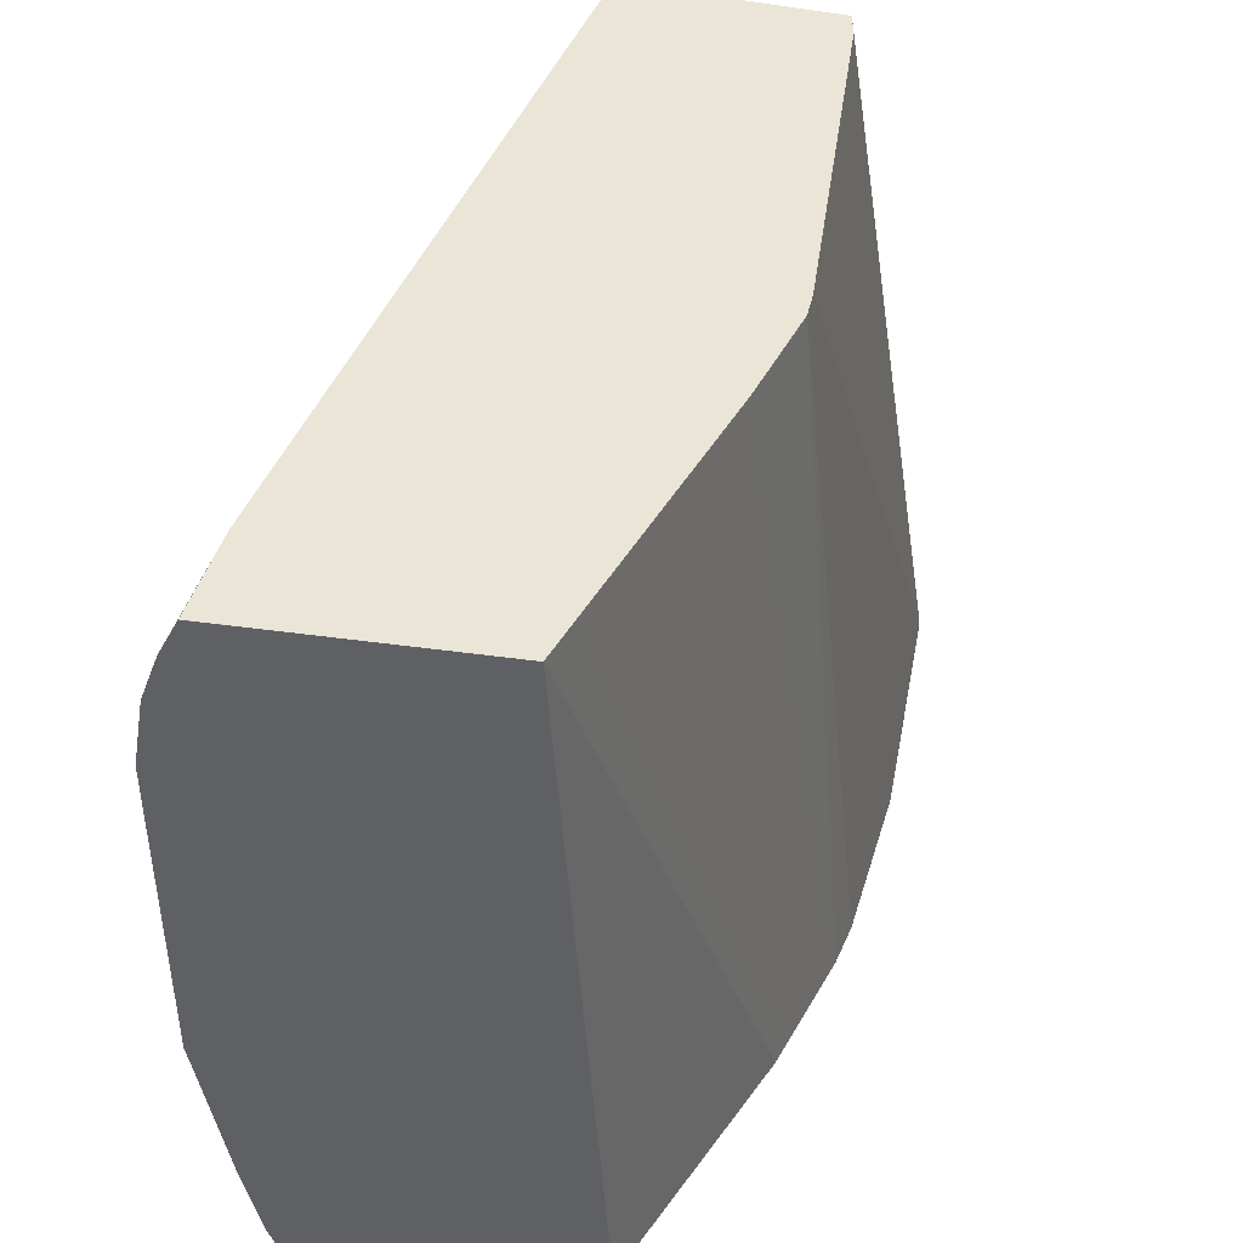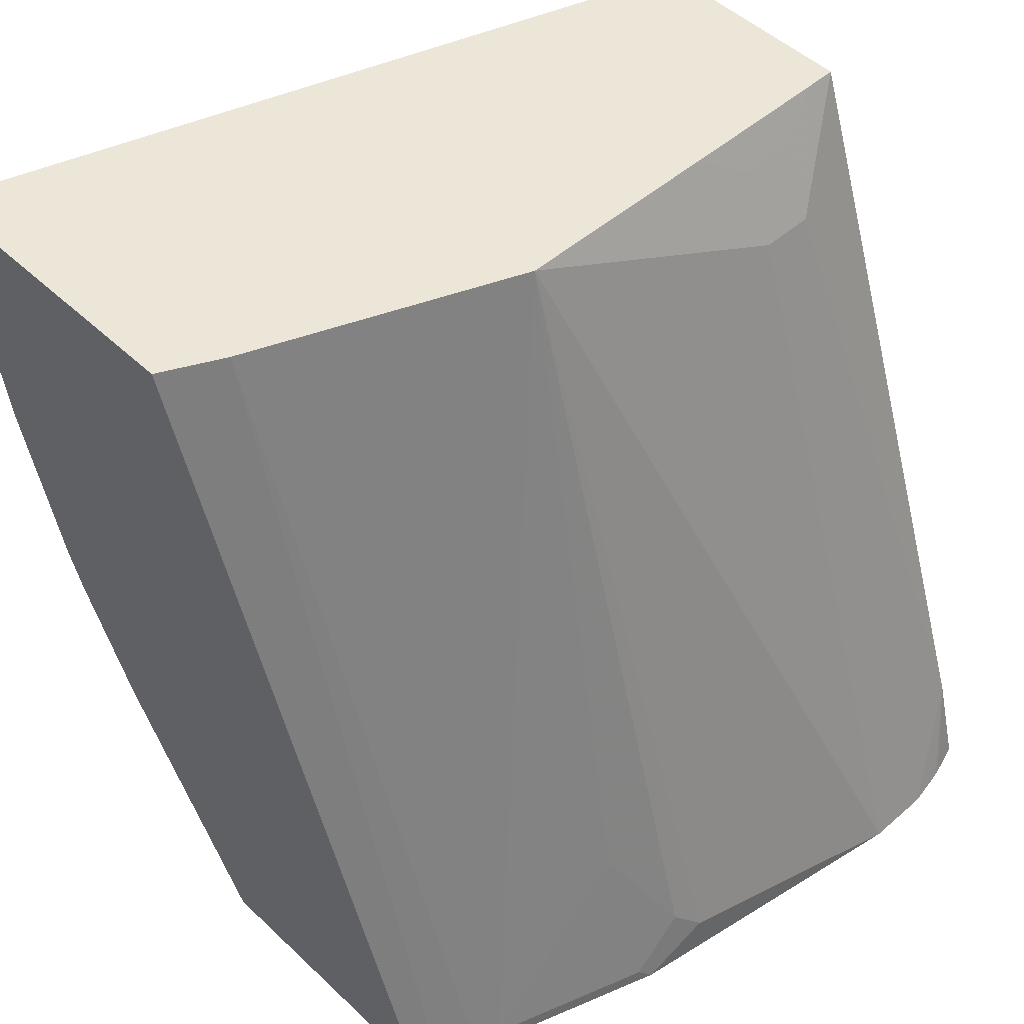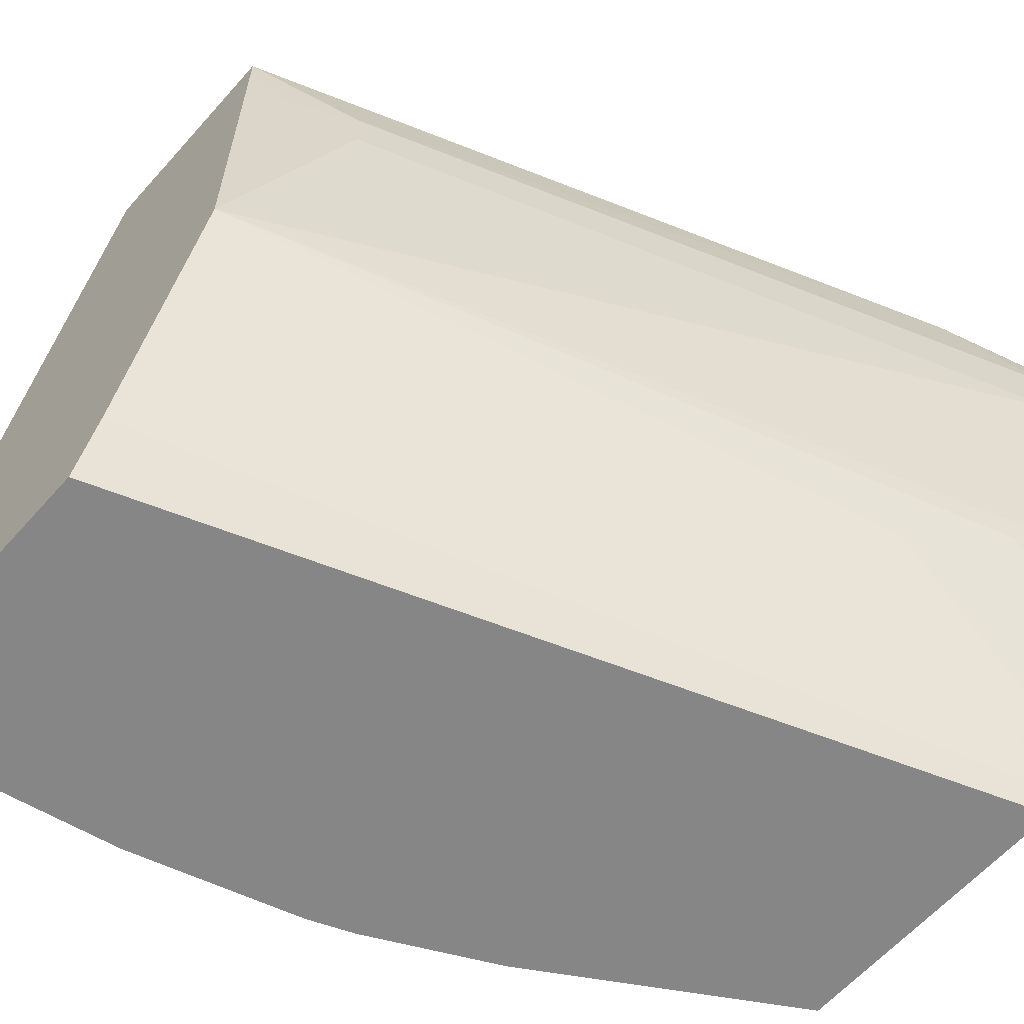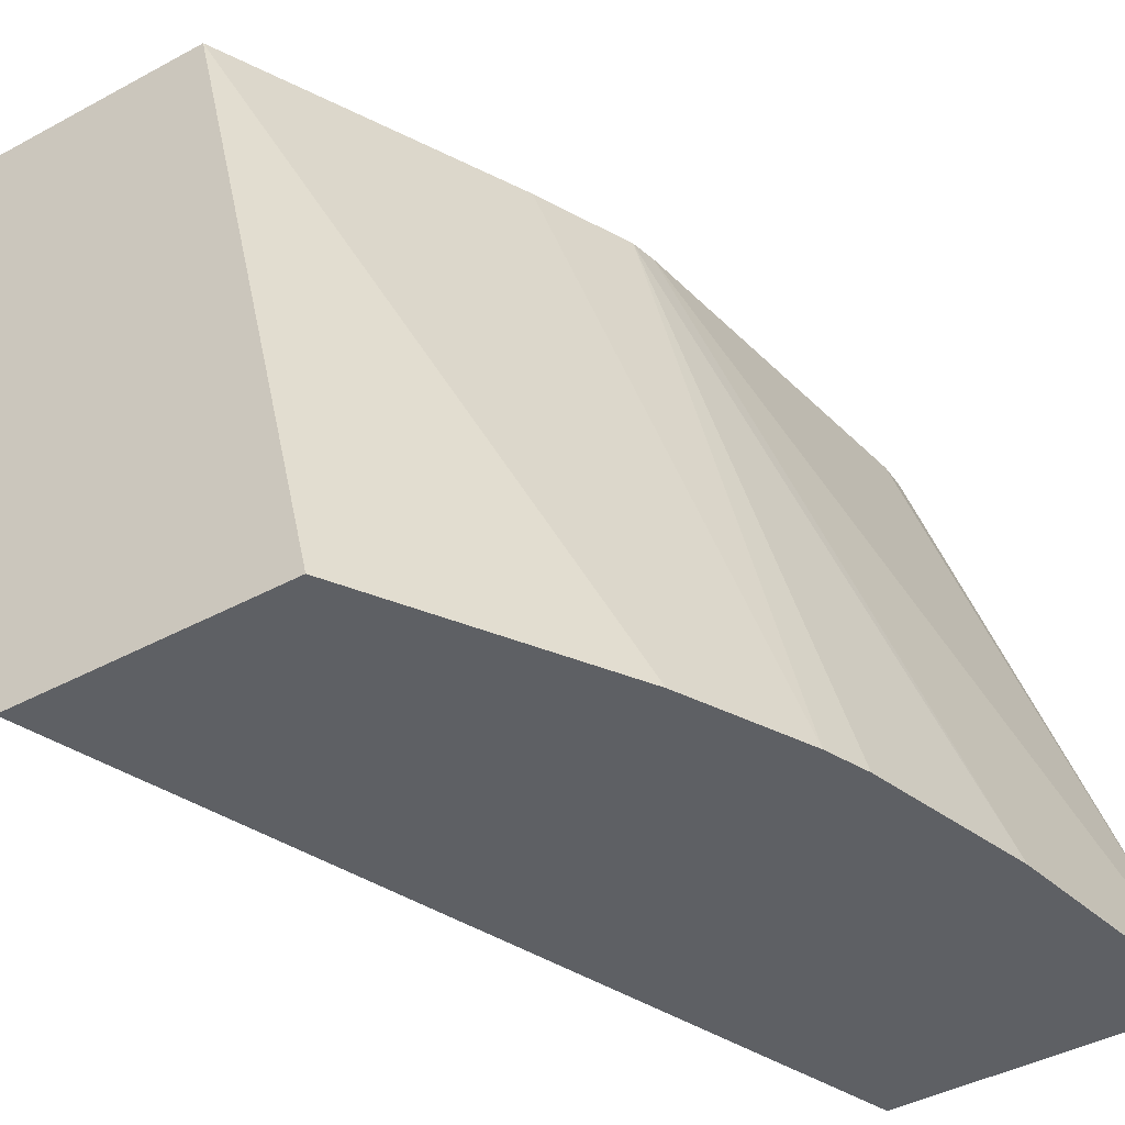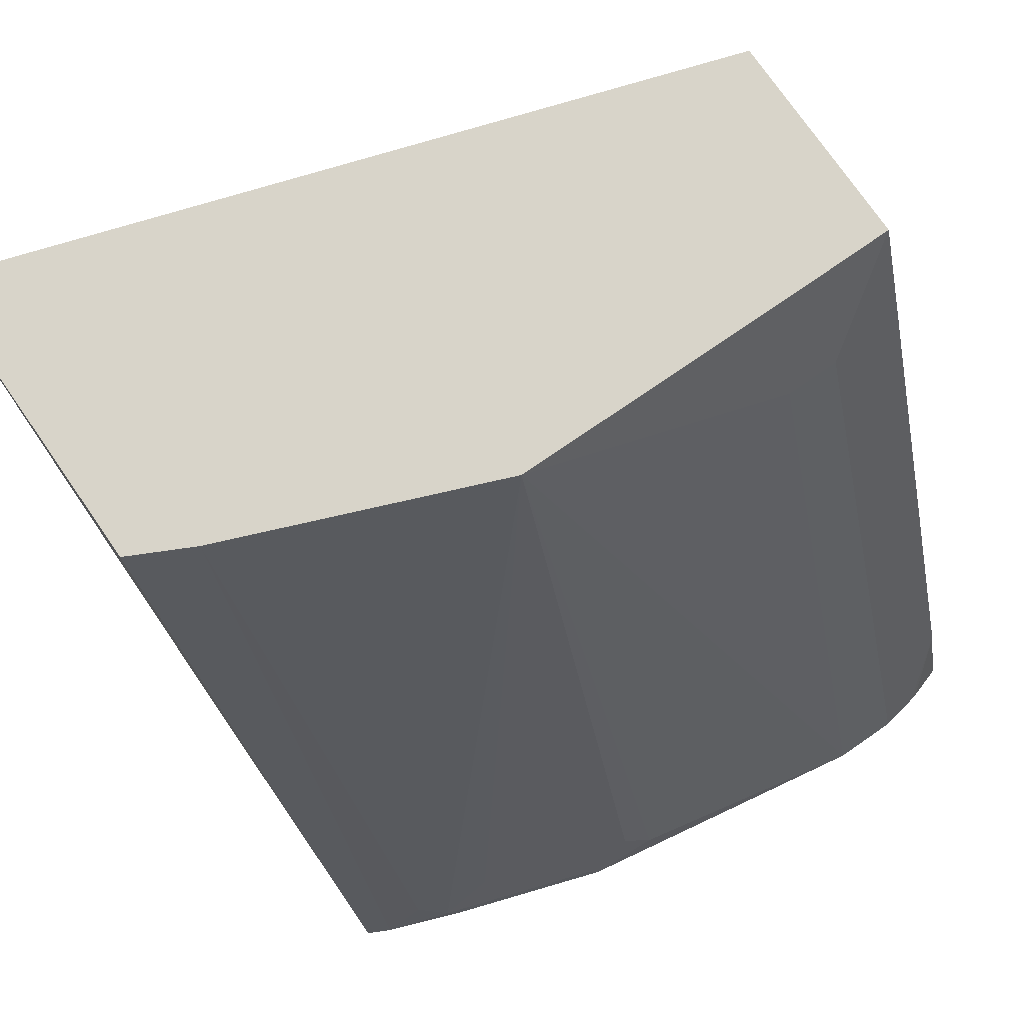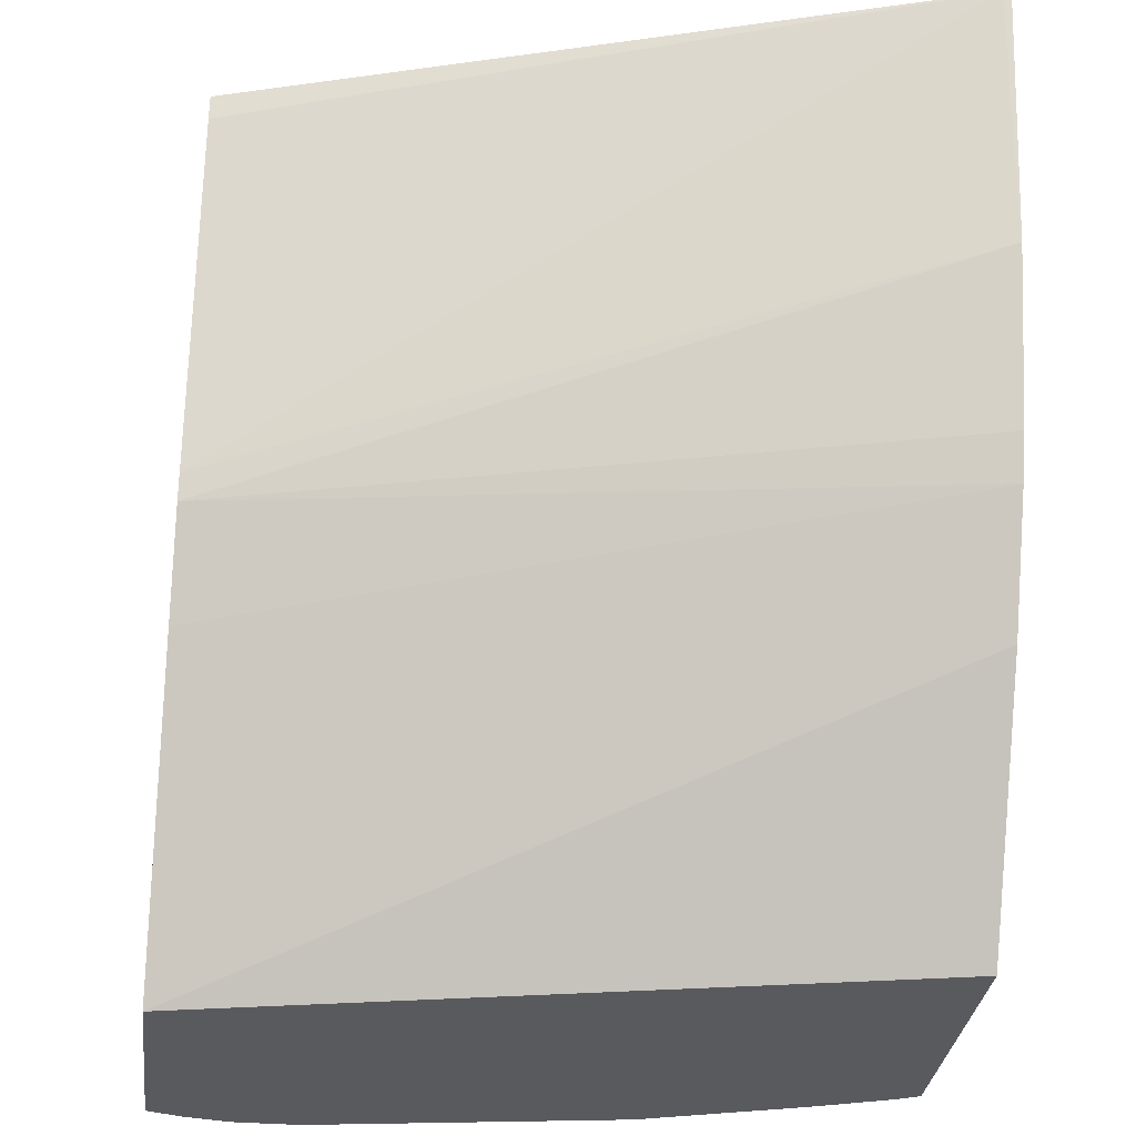
<metadata>
{"format":"obj","ext":"obj","renderer":"f3d","projection":"perspective","resolution":1024,"background":"white","views":[{"elev":-45.1,"azim":-9.4,"up":"+Y"},{"elev":49.3,"azim":-133.9,"up":"+Y"},{"elev":-62.1,"azim":-131.6,"up":"+Z"},{"elev":-42.9,"azim":32.7,"up":"+Z"},{"elev":75.3,"azim":-124.7,"up":"+Y"},{"elev":-31.8,"azim":83.1,"up":"+Y"}]}
</metadata>
<code>
v -0.22 0.5015 -0.2132
v -0.3143 0.5015 -0.2132
v -0.2206 0.5015 -0.2107
v -0.2347 0.4236 -0.2132
v -0.3238 0.5015 -0.1943
v -0.4063 0.247 -0.2132
v -0.4097 0.247 -0.2063
v -0.2914 0.5015 0.008847
v -0.2914 0.4929 0.008847
v -0.3076 0.3796 0.008847
v -0.3094 0.3714 0.008847
v -0.2495 0.3723 -0.2132
v -0.3561 0.5015 -0.1133
v -0.4108 0.259 -0.1943
v -0.3193 0.247 -0.2132
v -0.4159 0.247 -0.1901
v -0.4168 0.2509 -0.1861
v -0.3561 0.5015 0.008847
v -0.3238 0.34 0.008847
v -0.2549 0.3589 -0.2132
v -0.3723 0.4694 -0.03239
v -0.3683 0.4775 -0.04048
v -0.3562 0.5015 -0.0645
v -0.4168 0.2671 -0.17
v -0.4168 0.2995 -0.1376
v -0.433 0.2671 -0.1214
v -0.4371 0.259 -0.1133
v -0.4512 0.247 -0.03656
v -0.3702 0.247 0.008847
v -0.2738 0.321 -0.2132
v -0.4188 0.247 -0.1822
v -0.433 0.2509 -0.1376
v -0.3562 0.5015 -3.2e-07
v -0.3723 0.4694 -0.0162
v -0.3705 0.4615 0.008847
v -0.3267 0.3341 0.008847
v -0.3375 0.3125 0.008847
v -0.3453 0.2968 0.008847
v -0.3483 0.2909 0.008847
v -0.2711 0.3265 -0.2132
v -0.3615 0.491 -0.03239
v -0.3563 0.5015 -0.04817
v -0.3615 0.491 -0.0162
v -0.435 0.247 -0.1337
v -0.4512 0.247 -0.0162
v -0.3687 0.25 0.008847
v -0.4167 0.247 0.008847
v -0.3563 0.5015 -0.0162
v -0.4371 0.2752 0.008847
v -0.3645 0.2585 0.008847
v -0.3669 0.2536 0.008847
v -0.4489 0.247 -0.003957
v -0.4449 0.247 0.008804
v -0.4449 0.247 0.008847
v -0.4484 0.247 -0.001718
f 17 31 44
f 17 44 32
f 17 32 26
f 17 26 24
f 18 34 35
f 19 36 20
f 20 36 37
f 20 37 38
f 16 31 17
f 18 33 34
f 20 38 39
f 13 24 25
f 13 28 21
f 13 27 28
f 13 26 27
f 13 25 26
f 13 17 24
f 13 14 17
f 13 22 23
f 13 21 22
f 11 20 12
f 11 19 20
f 20 39 50
f 49 53 54
f 20 50 40
f 33 48 43
f 21 28 45
f 8 10 9
f 49 55 53
f 49 52 55
f 47 54 53
f 45 52 49
f 41 48 42
f 41 43 48
f 40 51 46
f 40 50 51
f 34 49 35
f 34 45 49
f 33 43 34
f 29 40 46
f 29 30 40
f 27 44 28
f 26 44 27
f 26 32 44
f 24 26 25
f 22 43 41
f 22 34 43
f 22 42 23
f 22 41 42
f 21 45 34
f 21 34 22
f 8 11 10
f 15 30 29
f 8 36 19
f 4 10 11
f 3 10 4
f 3 9 10
f 3 8 9
f 2 7 5
f 2 6 7
f 1 6 2
f 1 15 6
f 1 30 15
f 1 40 30
f 1 20 40
f 1 12 20
f 1 4 12
f 1 3 4
f 1 8 3
f 1 33 18
f 1 48 33
f 1 42 48
f 1 23 42
f 1 13 23
f 1 5 13
f 1 2 5
f 8 19 11
f 4 11 12
f 5 7 14
f 1 18 8
f 6 15 29
f 5 14 13
f 8 37 36
f 8 38 37
f 8 39 38
f 8 50 39
f 8 46 51
f 8 29 46
f 8 47 29
f 8 54 47
f 8 49 54
f 8 35 49
f 8 18 35
f 8 51 50
f 7 16 17
f 6 29 47
f 7 17 14
f 6 47 53
f 6 53 55
f 6 52 45
f 6 55 52
f 6 28 44
f 6 44 31
f 6 31 16
f 6 16 7
f 6 45 28

</code>
